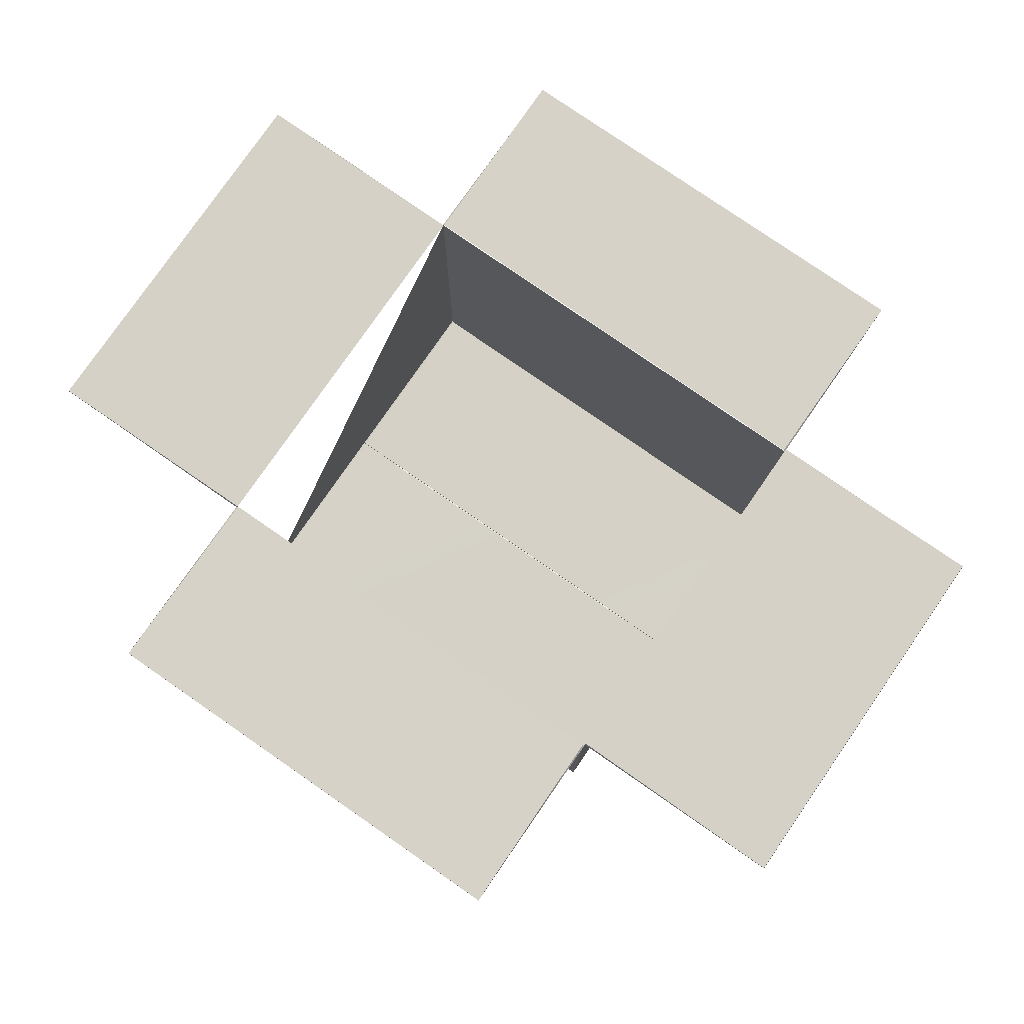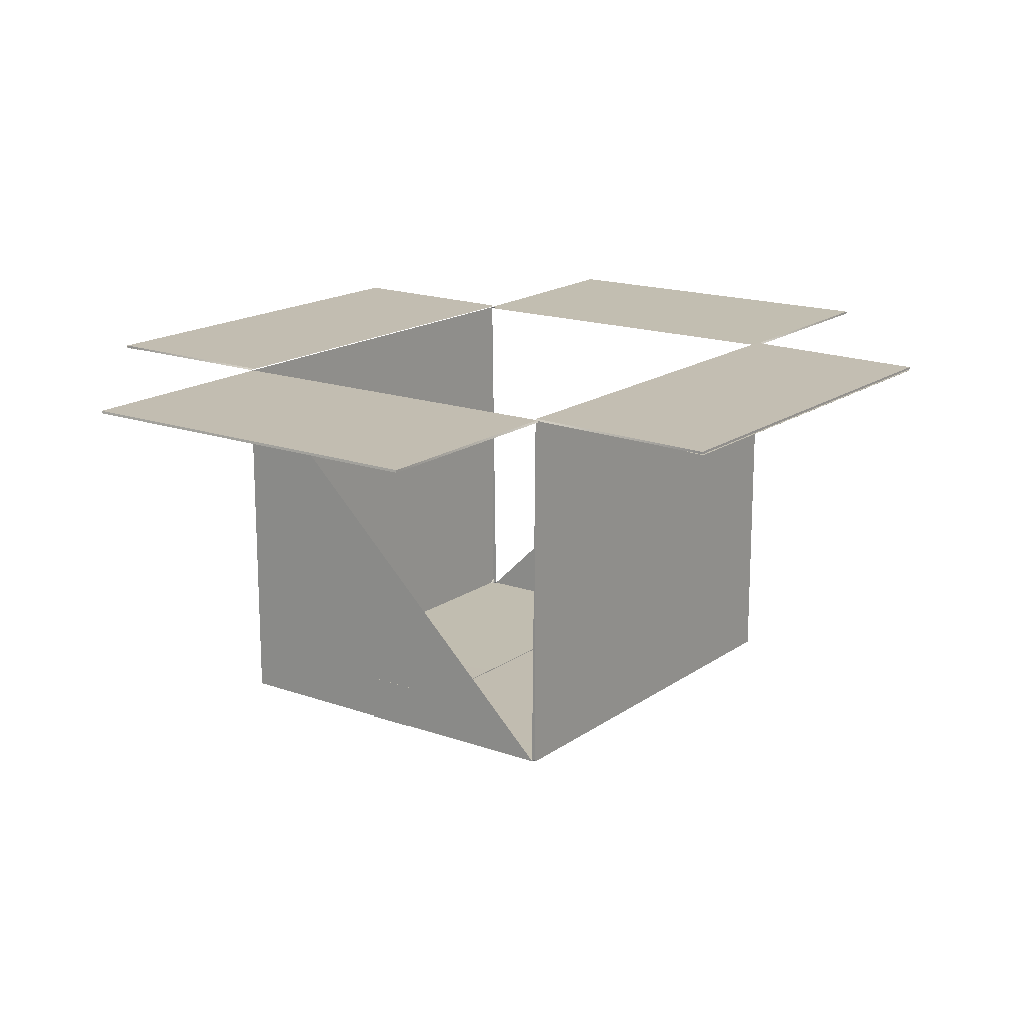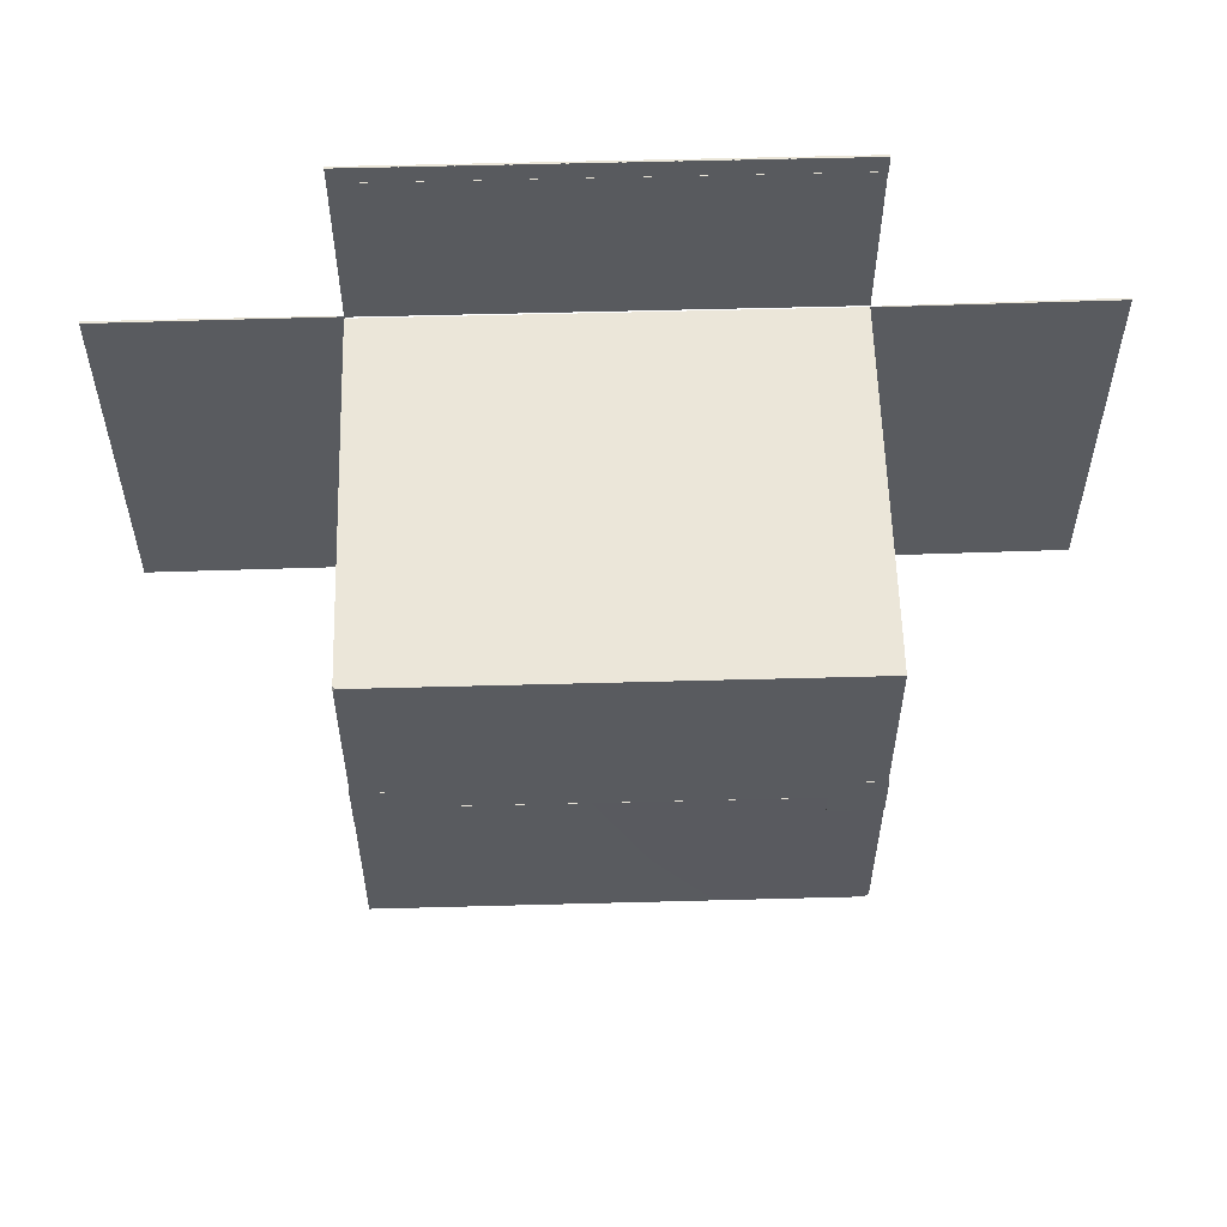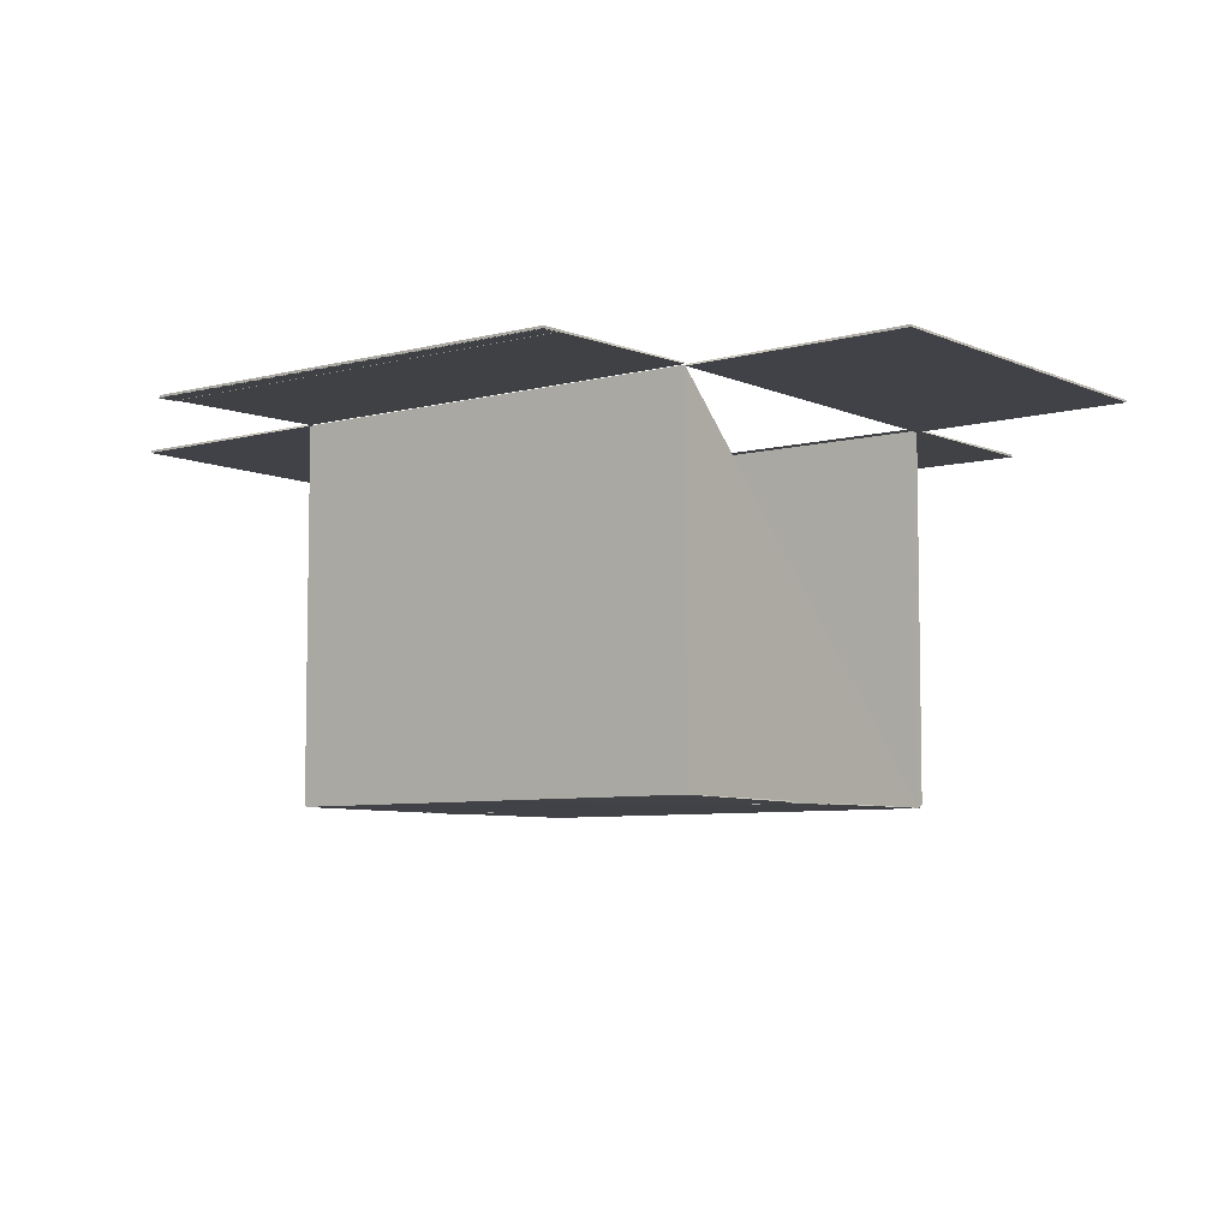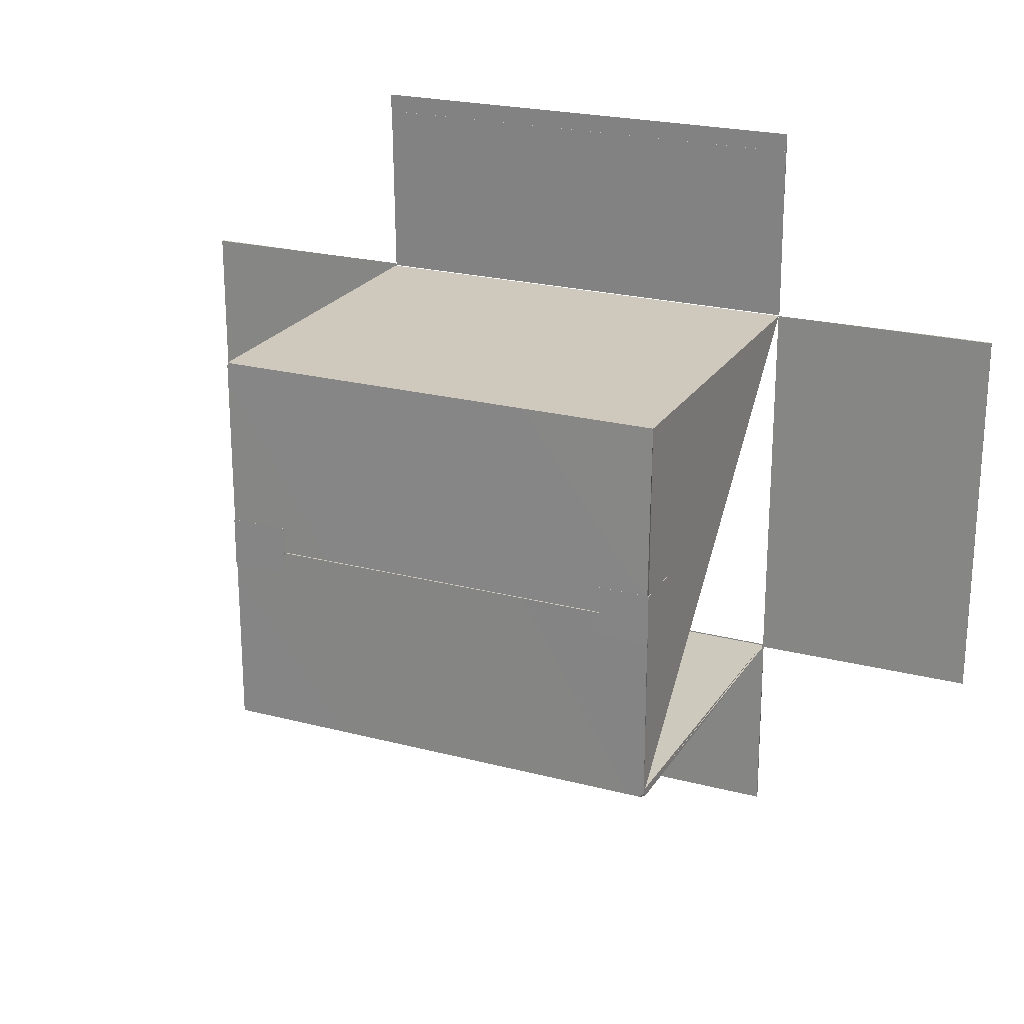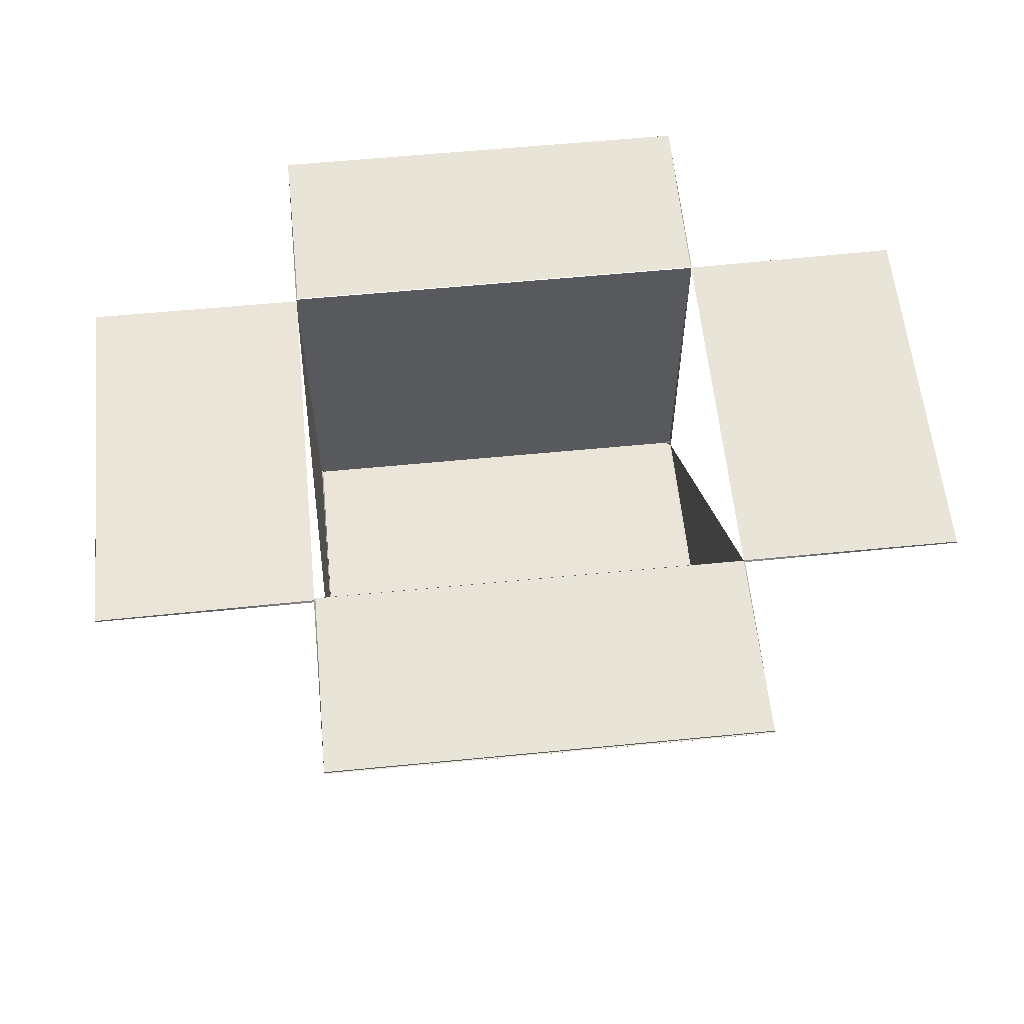
<metadata>
{"format":"obj","ext":"obj","renderer":"f3d","projection":"perspective","resolution":1024,"background":"white","views":[{"elev":78.7,"azim":-145.3,"up":"+Y"},{"elev":16.7,"azim":-54.1,"up":"+Y"},{"elev":57.6,"azim":-1.6,"up":"+Z"},{"elev":-6.6,"azim":37.7,"up":"+Y"},{"elev":22.7,"azim":24.2,"up":"+Z"},{"elev":59.4,"azim":-5.7,"up":"+Y"}]}
</metadata>
<code>
o Cardboard_Boxes
v 0.2134 0.3471 0.1593
v 0.2134 0.000614 0.1593
v 0.2132 0.3471 -0.2037
v -0.2101 0.3471 0.1595
v -0.2103 0.3471 -0.2035
v -0.2103 0.000614 -0.2035
v 0.2133 -0.000665 -0.02408
v -0.2092 0.00016 -0.02392
v 0.2122 -0.000938 -0.02331
v -0.2096 -2.7e-05 -0.02314
v 0.212 0.3484 0.1581
v 0.2119 0.001812 0.1581
v 0.2118 0.3485 -0.2026
v -0.2086 0.3483 0.1583
v -0.2087 0.3484 -0.2025
v -0.2088 0.001812 -0.2022
v 0.2133 0.001414 -0.02407
v -0.2092 0.002239 -0.0239
v 0.2122 0.00114 -0.02332
v -0.2096 0.002052 -0.02316
v -0.2101 0.000614 0.1566
v -0.2101 0.000604 0.1566
v -0.2078 0.000614 0.1595
v -0.2101 0.00299 0.1595
v -0.2087 0.001815 0.1554
v -0.2087 0.001811 0.1554
v -0.2087 0.004187 0.1582
v -0.2063 0.001811 0.1582
v 0.2132 0.000614 -0.1992
v 0.2132 0.000582 -0.1992
v 0.2095 0.000614 -0.2037
v 0.2132 0.00432 -0.2037
v 0.2118 0.001803 -0.198
v 0.2118 0.001813 -0.198
v 0.2118 0.005519 -0.2024
v 0.208 0.001813 -0.2024
v -0.2105 0.04304 -0.0454
v -0.1569 9.8e-05 -0.04542
v -0.2105 0.04304 0.001385
v -0.1569 9.8e-05 0.001364
v -0.2105 9.8e-05 -0.0454
v -0.2105 9.8e-05 0.001385
v -0.2107 0.04304 -0.0454
v -0.1569 -0.000136 -0.04542
v -0.2107 0.04304 0.001385
v -0.1569 -0.000136 0.001364
v -0.2106 -6.7e-05 -0.0454
v -0.2106 -6.7e-05 0.001385
v 0.2135 0.04584 -0.04557
v 0.1667 -0.000947 -0.04555
v 0.2135 0.04584 0.001217
v 0.1668 -0.000947 0.001235
v 0.2135 -0.000947 -0.04557
v 0.2135 -0.000947 0.001217
v 0.2138 0.04584 -0.04557
v 0.1667 -0.001181 -0.04555
v 0.2138 0.04584 0.001217
v 0.1668 -0.001181 0.001235
v 0.2137 -0.001113 -0.04557
v 0.2137 -0.001113 0.001217
v 0.2139 0.3437 0.3421
v -0.2098 0.3436 0.3423
v 0.2139 0.3441 0.3251
v -0.2098 0.344 0.3252
v 0.2139 0.3439 0.3421
v -0.2098 0.3438 0.3423
v 0.2139 0.3443 0.3251
v -0.2098 0.3442 0.3252
v 0.2139 0.3443 0.3411
v -0.2098 0.3443 0.3412
v 0.2139 0.3447 0.324
v -0.2098 0.3446 0.3242
v 0.2136 0.3485 0.1597
v 0.2136 0.3445 0.3411
v -0.2099 0.3484 0.1598
v -0.2099 0.3445 0.3413
v 0.2122 0.3502 0.1593
v 0.2136 0.3466 0.3411
v -0.2084 0.35 0.1594
v -0.2099 0.3466 0.3412
v -0.2098 0.3443 0.3412
v 0.2139 0.3445 0.3411
v -0.2098 0.3444 0.3412
v 0.2134 0.347 0.1593
v 0.2133 0.3471 -0.2037
v 0.4251 0.3489 0.1592
v 0.425 0.3489 -0.2038
v 0.2127 0.3488 0.1581
v 0.2126 0.3489 -0.2026
v 0.4247 0.351 0.1592
v 0.4246 0.3511 -0.2038
v 0.2132 0.3491 -0.2033
v 0.2131 0.3501 -0.3848
v -0.2103 0.3492 -0.2031
v -0.2104 0.3502 -0.3846
v 0.2118 0.3508 -0.2026
v 0.2131 0.3522 -0.3847
v -0.2087 0.3507 -0.2025
v -0.2104 0.3522 -0.3846
v 0.2134 0.3497 -0.3679
v -0.2106 0.3498 -0.3677
v 0.2134 0.3498 -0.3849
v -0.2106 0.3498 -0.3848
v 0.2134 0.3499 -0.3679
v -0.2106 0.3499 -0.3677
v 0.2134 0.35 -0.3849
v -0.2106 0.35 -0.3848
v -0.21 0.3471 0.162
v -0.2101 0.347 -0.201
v -0.4217 0.3459 0.162
v -0.4219 0.3458 -0.201
v -0.2096 0.349 0.1608
v -0.2097 0.349 -0.2
v -0.4213 0.3482 0.162
v -0.4214 0.3481 -0.201
f 29 12 34
f 7 33 17
f 21 16 26
f 31 7 8
f 10 25 20
f 17 33 36
f 13 35 34
f 11 28 14
f 36 13 15
f 20 25 28
f 8 17 18
f 6 18 16
f 9 20 19
f 2 19 12
f 23 1 4
f 21 23 24
f 25 27 28
f 21 25 22
f 23 10 9
f 29 31 32
f 33 35 36
f 29 33 30
f 3 32 31
f 41 40 38
f 37 42 41
f 47 46 48
f 43 48 45
f 37 45 39
f 38 47 41
f 40 44 38
f 39 48 42
f 41 43 37
f 42 46 40
f 53 52 54
f 49 54 51
f 59 58 56
f 55 60 59
f 49 57 55
f 50 59 56
f 52 56 58
f 51 60 57
f 53 55 59
f 54 58 60
f 29 2 12
f 7 30 33
f 6 21 5
f 21 24 4
f 21 6 16
f 8 6 31
f 31 30 7
f 10 22 25
f 36 16 18
f 18 17 36
f 14 27 26
f 12 28 11
f 28 27 14
f 15 16 36
f 36 35 13
f 28 12 19
f 19 20 28
f 8 7 17
f 6 8 18
f 1 2 29
f 29 32 3
f 9 10 20
f 2 9 19
f 4 24 23
f 23 2 1
f 21 22 23
f 25 26 27
f 21 26 25
f 9 2 23
f 23 22 10
f 29 30 31
f 33 34 35
f 29 34 33
f 31 6 5
f 5 3 31
f 41 42 40
f 37 39 42
f 47 44 46
f 43 47 48
f 37 43 45
f 38 44 47
f 40 46 44
f 39 45 48
f 41 47 43
f 42 48 46
f 53 50 52
f 49 53 54
f 59 60 58
f 55 57 60
f 49 51 57
f 50 53 59
f 52 50 56
f 51 54 60
f 53 49 55
f 54 52 58
f 65 68 66
f 61 67 65
f 64 66 68
f 63 68 67
f 65 67 68
f 61 63 67
f 62 61 65
f 64 62 66
f 63 64 68
f 69 72 71
f 69 70 72
f 74 75 73
f 78 79 80
f 74 77 78
f 75 80 79
f 76 78 80
f 81 82 83
f 74 76 75
f 78 77 79
f 74 73 77
f 75 76 80
f 76 74 78
f 84 87 86
f 88 91 89
f 86 91 90
f 84 90 88
f 87 89 91
f 84 85 87
f 88 90 91
f 86 87 91
f 84 86 90
f 87 85 89
f 92 95 93
f 96 99 98
f 92 97 96
f 95 98 99
f 93 99 97
f 100 103 102
f 104 107 105
f 100 106 104
f 103 105 107
f 102 107 106
f 92 94 95
f 96 97 99
f 92 93 97
f 95 94 98
f 93 95 99
f 100 101 103
f 104 106 107
f 100 102 106
f 103 101 105
f 102 103 107
f 108 111 109
f 112 115 114
f 111 114 115
f 110 112 114
f 109 115 113
f 108 110 111
f 112 113 115
f 111 110 114
f 110 108 112
f 109 111 115

</code>
